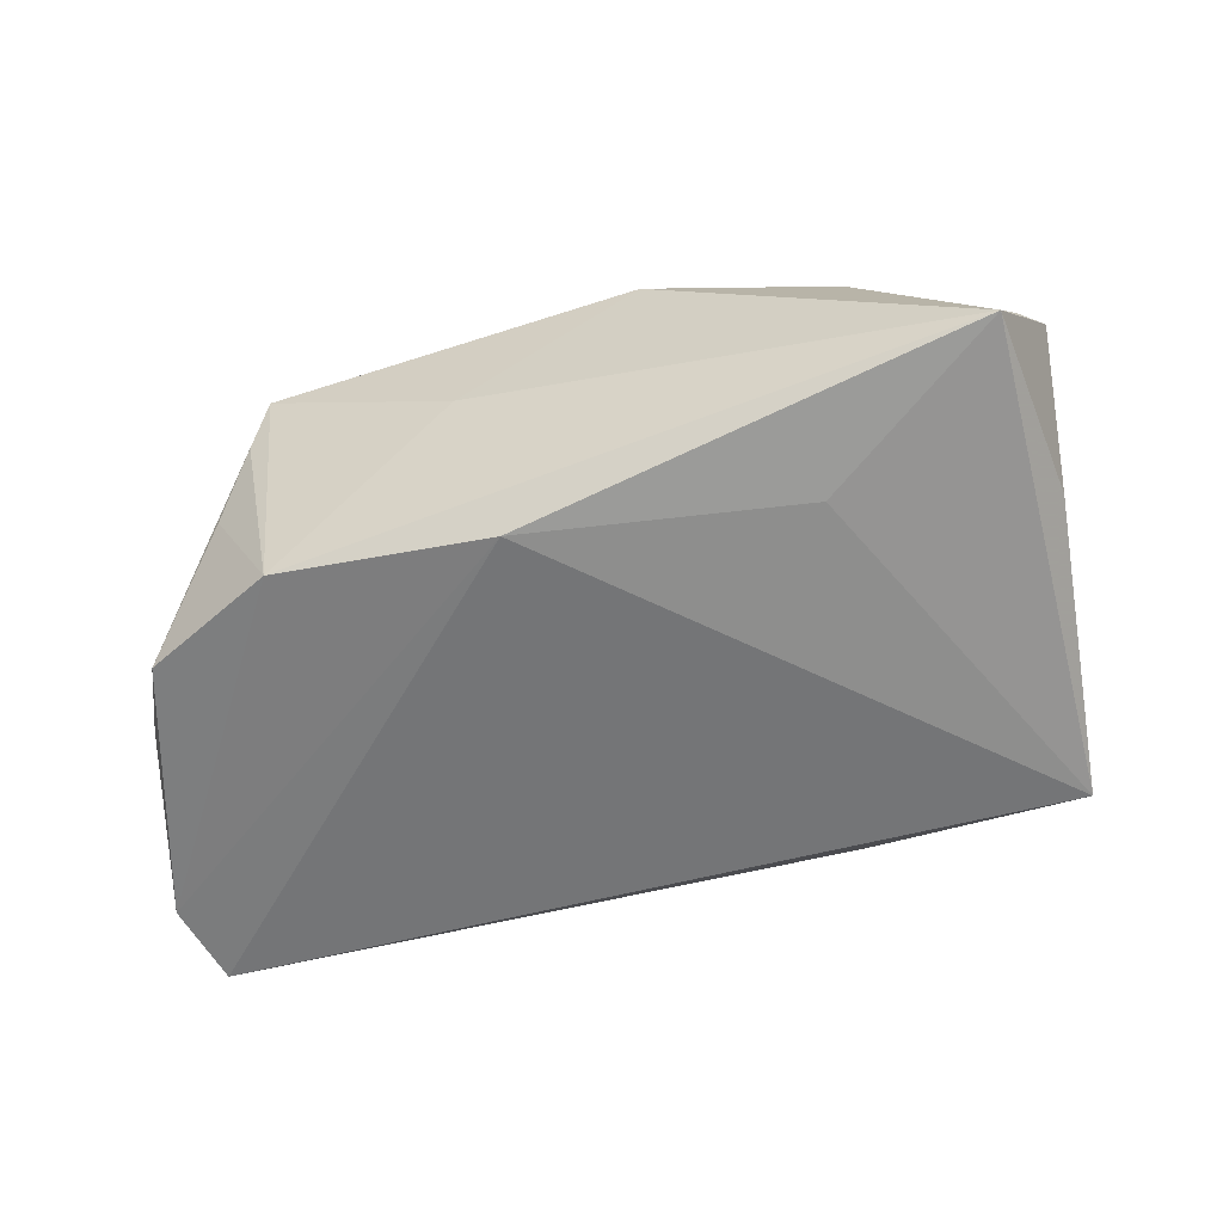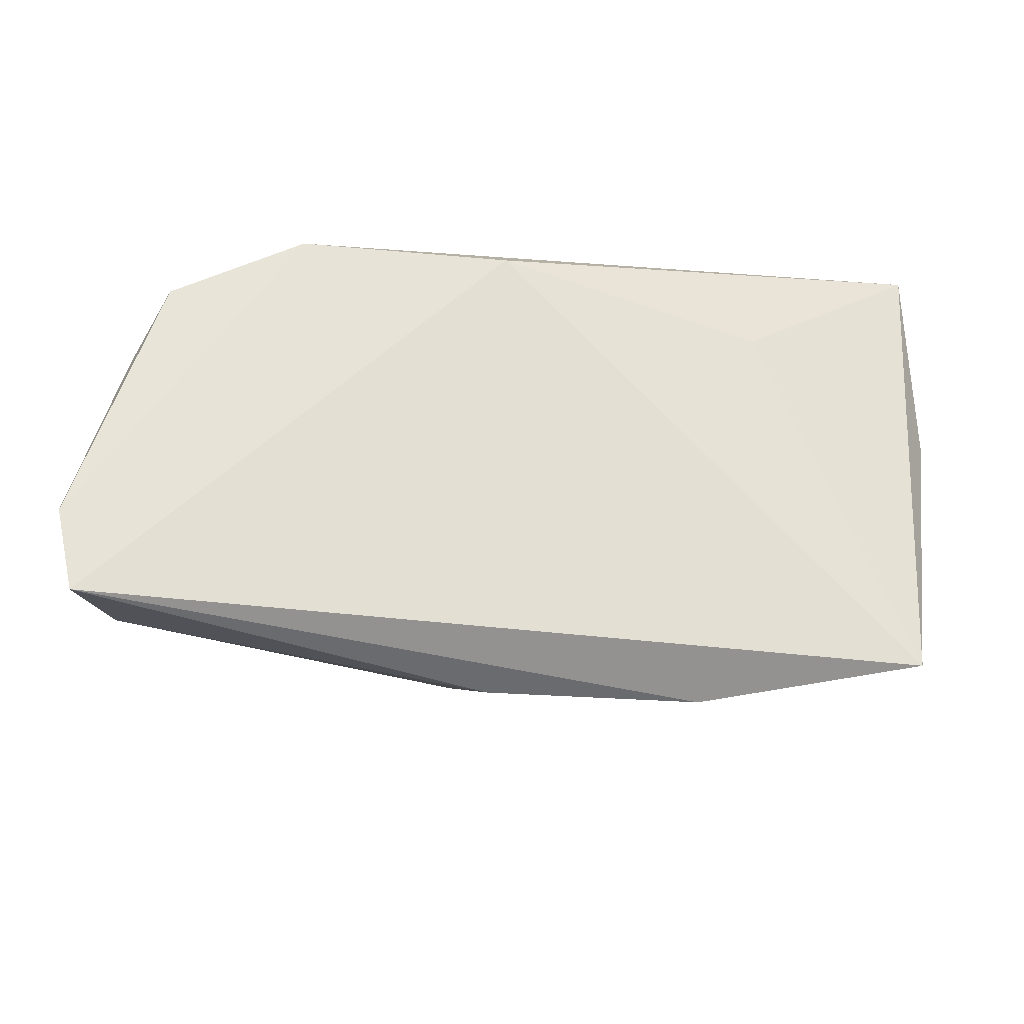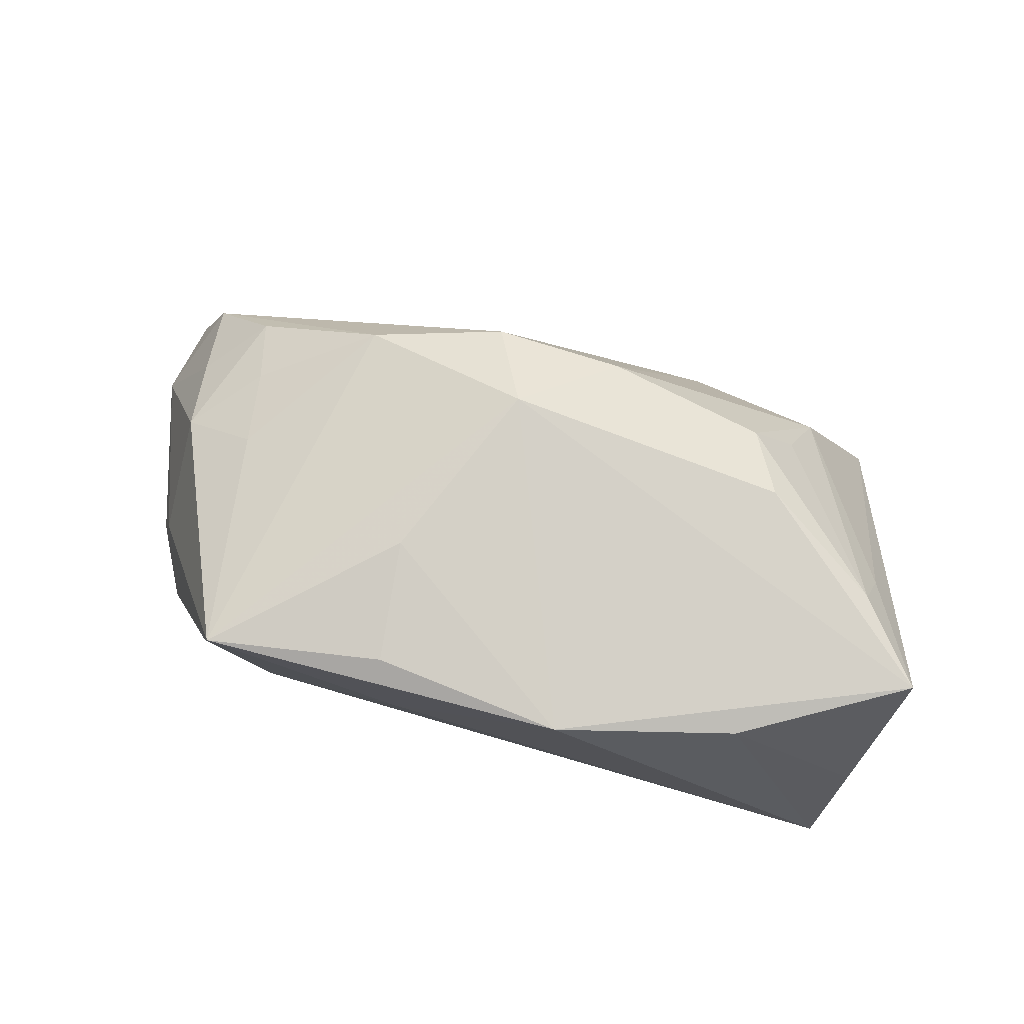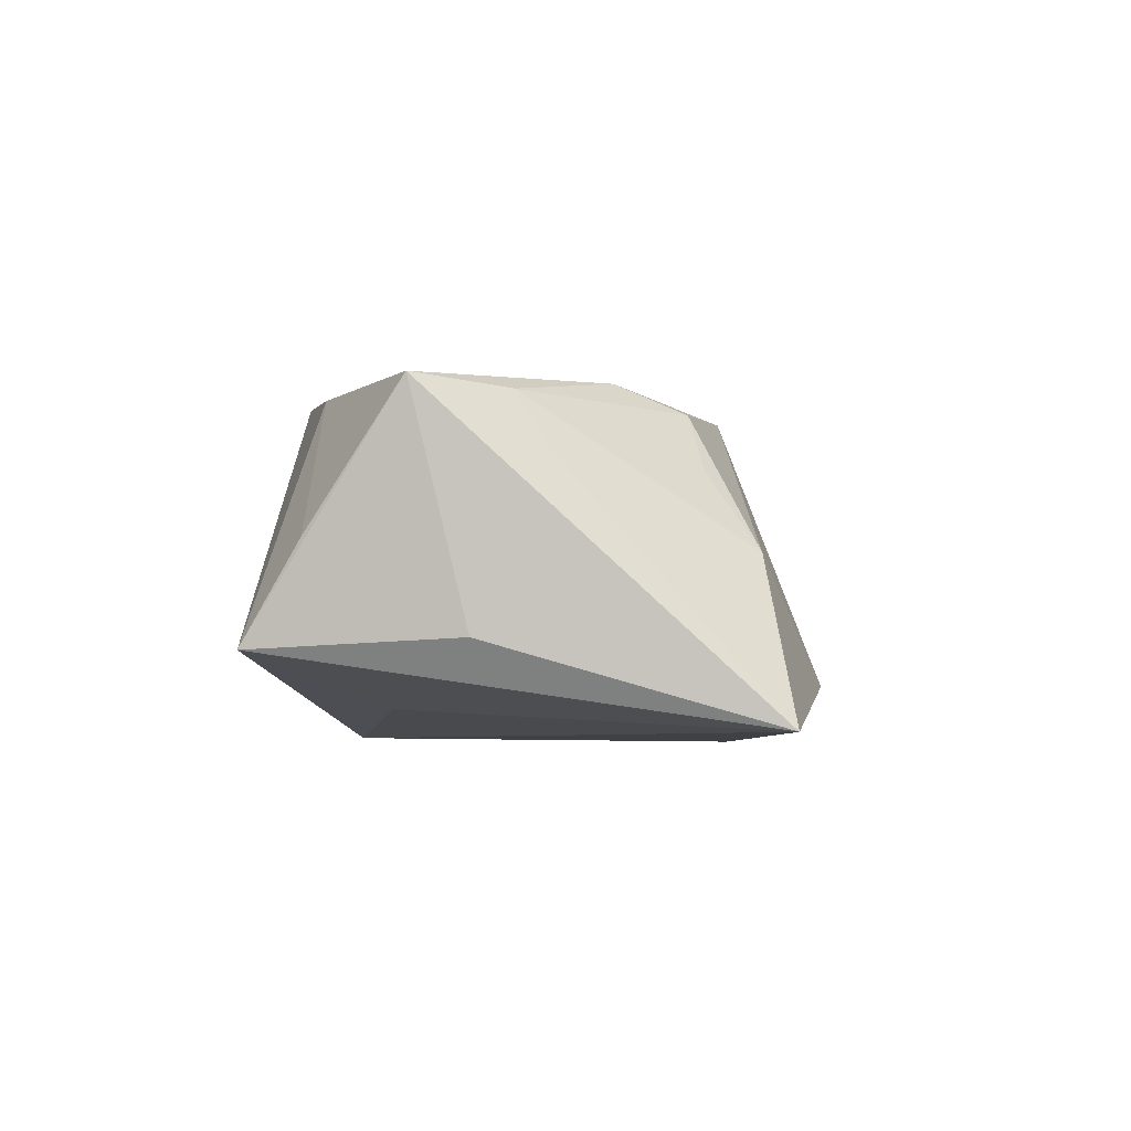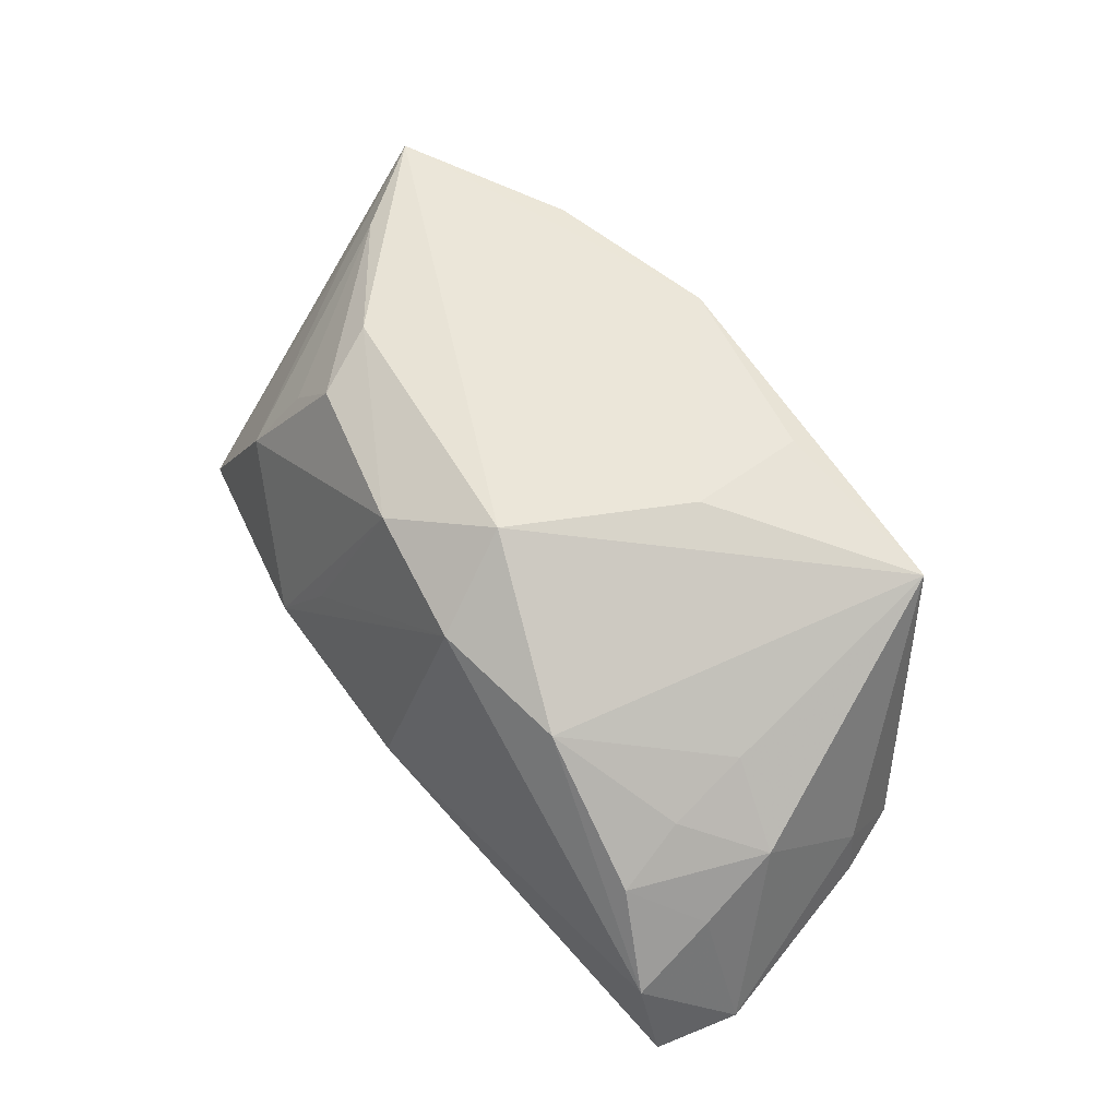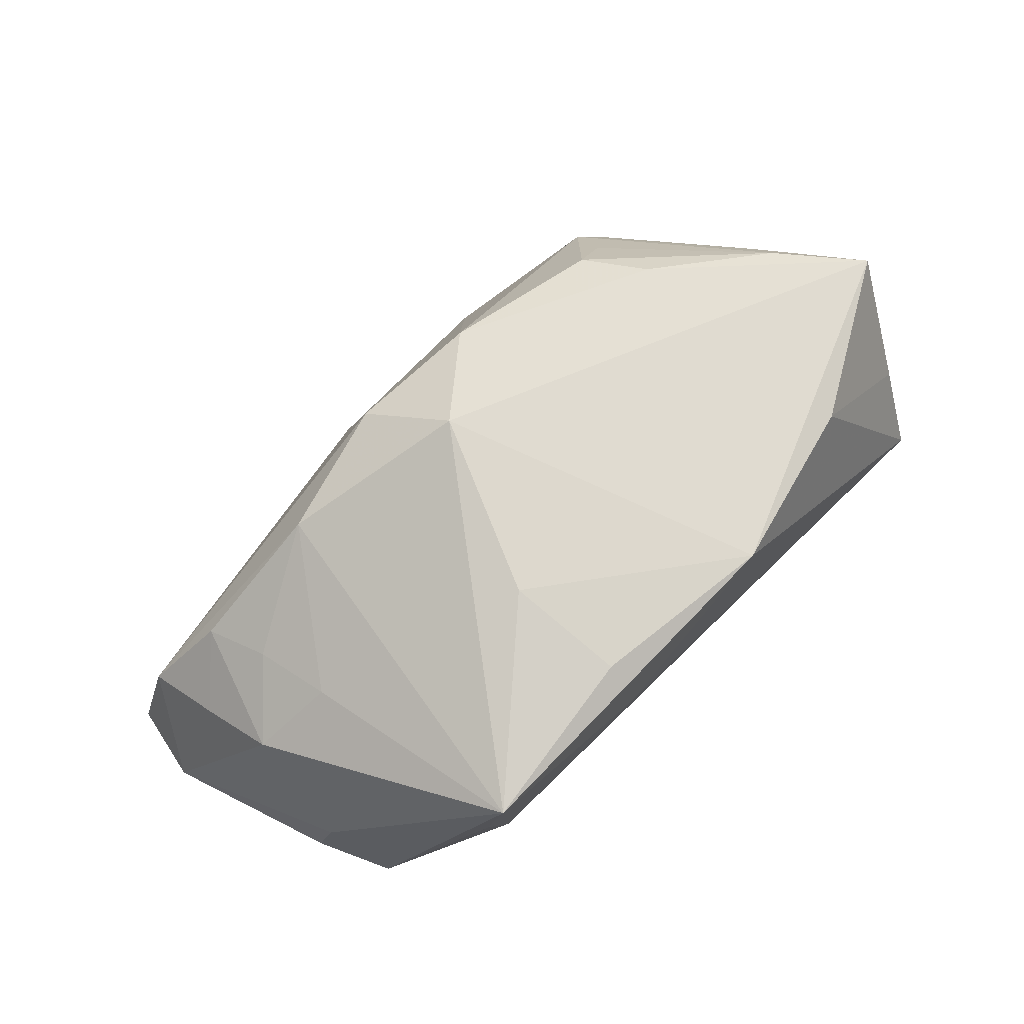
<metadata>
{"format":"obj","ext":"obj","renderer":"f3d","projection":"perspective","resolution":1024,"background":"white","views":[{"elev":-56.5,"azim":-161.6,"up":"+Z"},{"elev":-22.2,"azim":173.2,"up":"+Y"},{"elev":76.3,"azim":-165.2,"up":"+Z"},{"elev":-5.4,"azim":-86.7,"up":"+Z"},{"elev":63.4,"azim":56.7,"up":"+Z"},{"elev":72.5,"azim":134.4,"up":"+Z"}]}
</metadata>
<code>
v -0.03292 -0.02061 0.01027
v 0.0064 0.02378 -0.01901
v 0.03293 0.02584 -0.01668
v 0.007841 -0.03324 -0.01135
v -0.03393 0.0221 0.01851
v 0.04492 -0.02079 0.003092
v -0.01091 0.02801 0.02134
v 0.01326 0.02513 0.02241
v -0.01846 -0.03417 -0.01333
v 0.05229 0.009718 -0.007577
v 0.05263 -0.01376 -0.001534
v -0.04843 -0.004204 0.01072
v -0.03569 -0.02683 0.0008129
v 0.05885 -0.02454 -0.01901
v -0.03153 -0.01035 0.02057
v 0.04988 0.01802 -0.01585
v 0.04246 -0.01195 0.007833
v 0.02719 -0.01981 0.01502
v 0.01465 0.009839 0.02429
v 0.0362 0.02815 0.02029
v 0.06108 -0.01398 -0.01808
v -0.05523 0.01016 0.01784
v 0.01004 -0.02402 0.01729
v -0.006816 -0.02246 0.01968
v 0.05094 -0.003646 0.004363
v -0.05143 0.003879 -0.009343
v -0.05164 0.02149 0.001173
v -0.04583 -0.03016 -0.01901
v 0.05419 0.008718 -0.0139
v -0.04983 0.02842 -0.01049
v 0.05417 -0.02438 -0.007698
v -0.01242 -0.03064 -0.003045
v -0.02706 0.01531 -0.01611
v 0.01145 0.02842 0.005847
v -0.02731 -0.01872 0.01758
v 0.04077 -0.001577 0.01151
v 0.04179 0.02426 0.001337
v 0.03812 0.02714 0.01205
v -0.04688 -0.0003838 0.01738
v 0.00468 -0.0128 0.02536
f 10 16 20
f 2 30 3
f 21 2 3
f 3 16 21
f 40 7 22
f 26 28 22
f 22 30 26
f 26 30 28
f 2 28 33
f 33 30 2
f 28 30 33
f 22 7 5
f 7 30 5
f 34 7 20
f 34 30 7
f 20 3 34
f 34 3 30
f 21 10 25
f 25 10 20
f 22 28 12
f 21 16 29
f 29 10 21
f 16 10 29
f 20 16 38
f 38 3 20
f 13 35 1
f 13 12 28
f 19 40 20
f 7 40 19
f 36 25 20
f 18 40 23
f 20 40 18
f 18 36 20
f 23 40 24
f 35 13 24
f 15 40 22
f 35 24 15
f 15 24 40
f 27 30 22
f 22 5 27
f 27 5 30
f 21 25 11
f 11 25 6
f 23 4 31
f 31 18 23
f 6 18 31
f 21 11 31
f 31 11 6
f 22 12 39
f 1 35 39
f 39 13 1
f 12 13 39
f 39 15 22
f 35 15 39
f 16 3 37
f 37 38 16
f 3 38 37
f 20 7 8
f 8 19 20
f 7 19 8
f 6 25 17
f 17 18 6
f 25 36 17
f 36 18 17
f 9 24 13
f 9 13 28
f 9 4 23
f 21 31 14
f 14 31 4
f 14 2 21
f 14 28 2
f 14 9 28
f 4 9 14
f 23 24 32
f 32 9 23
f 24 9 32

</code>
